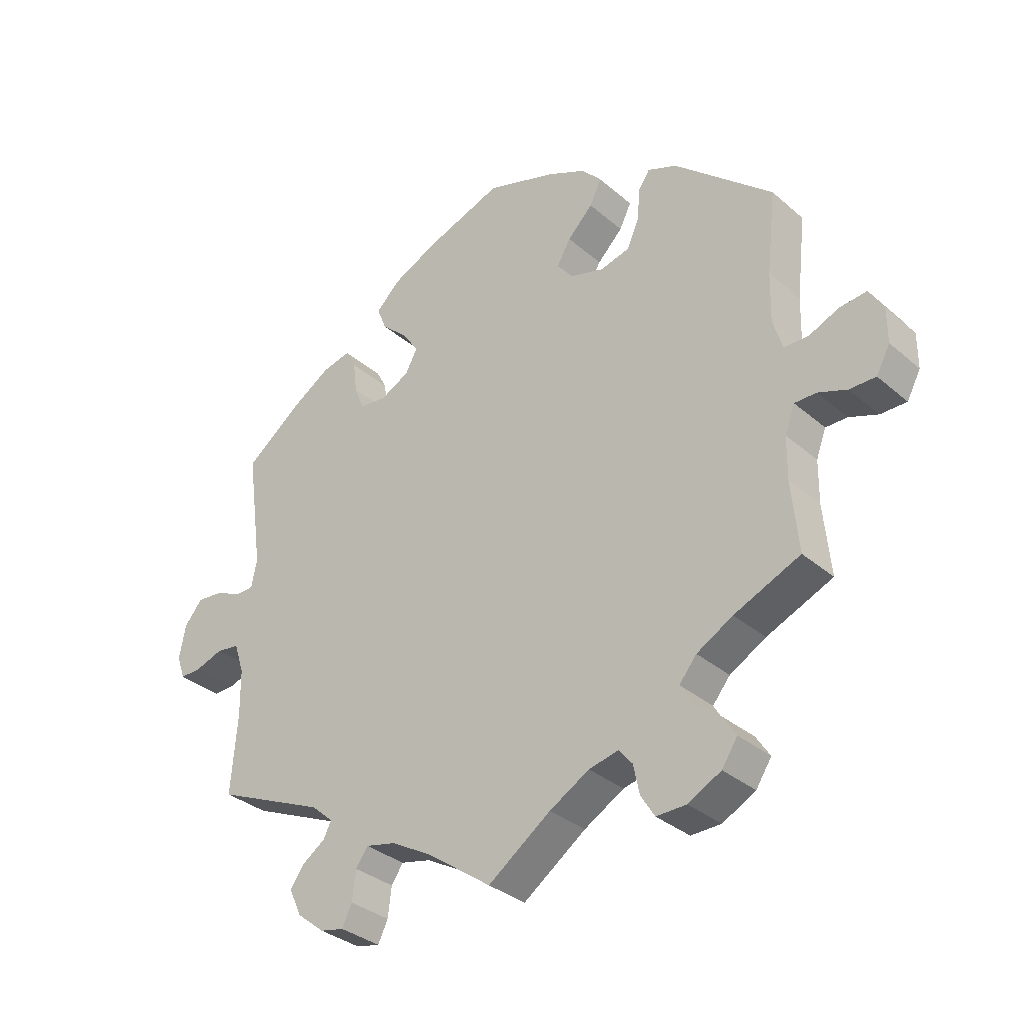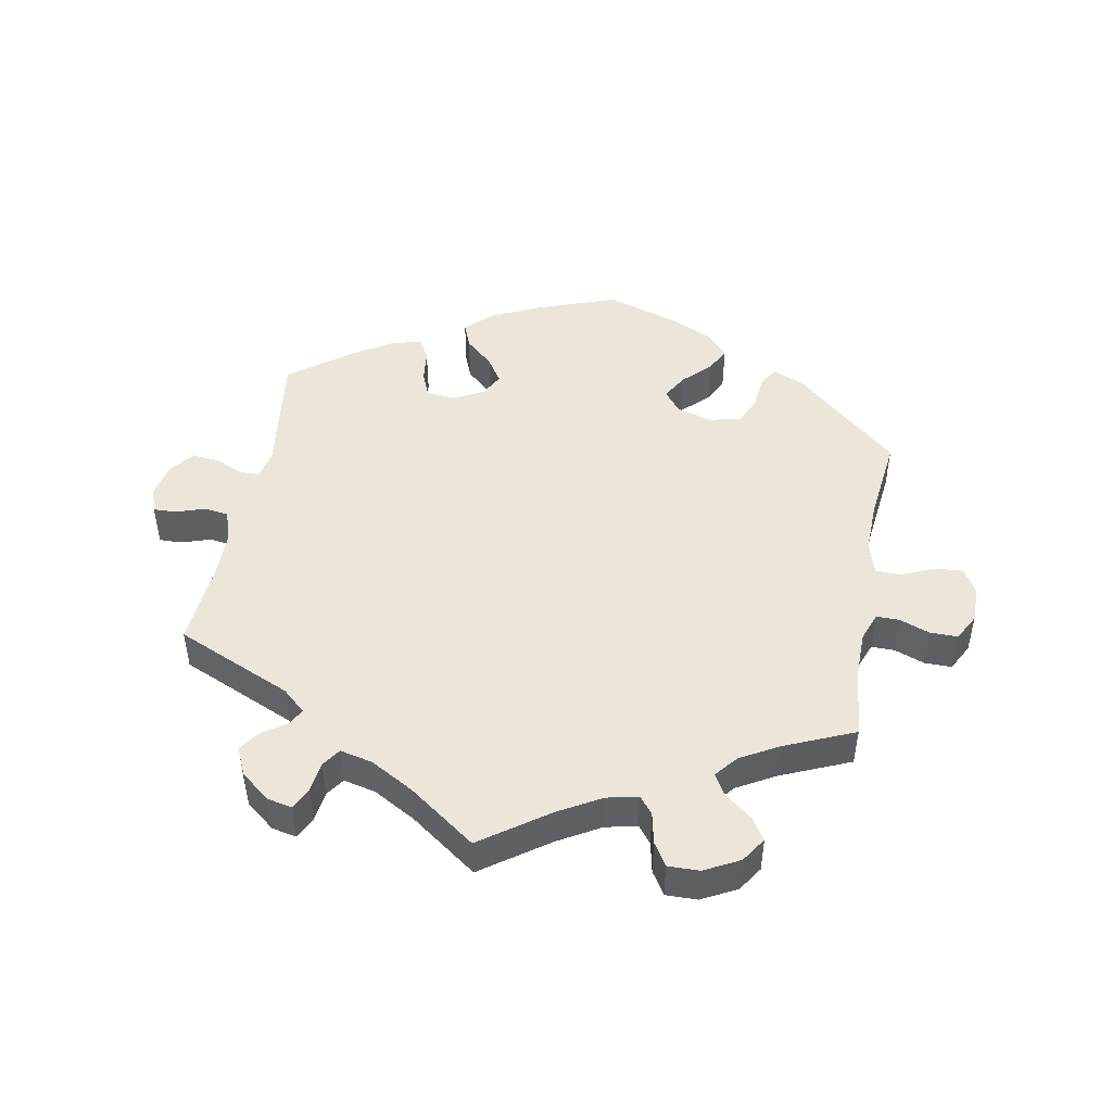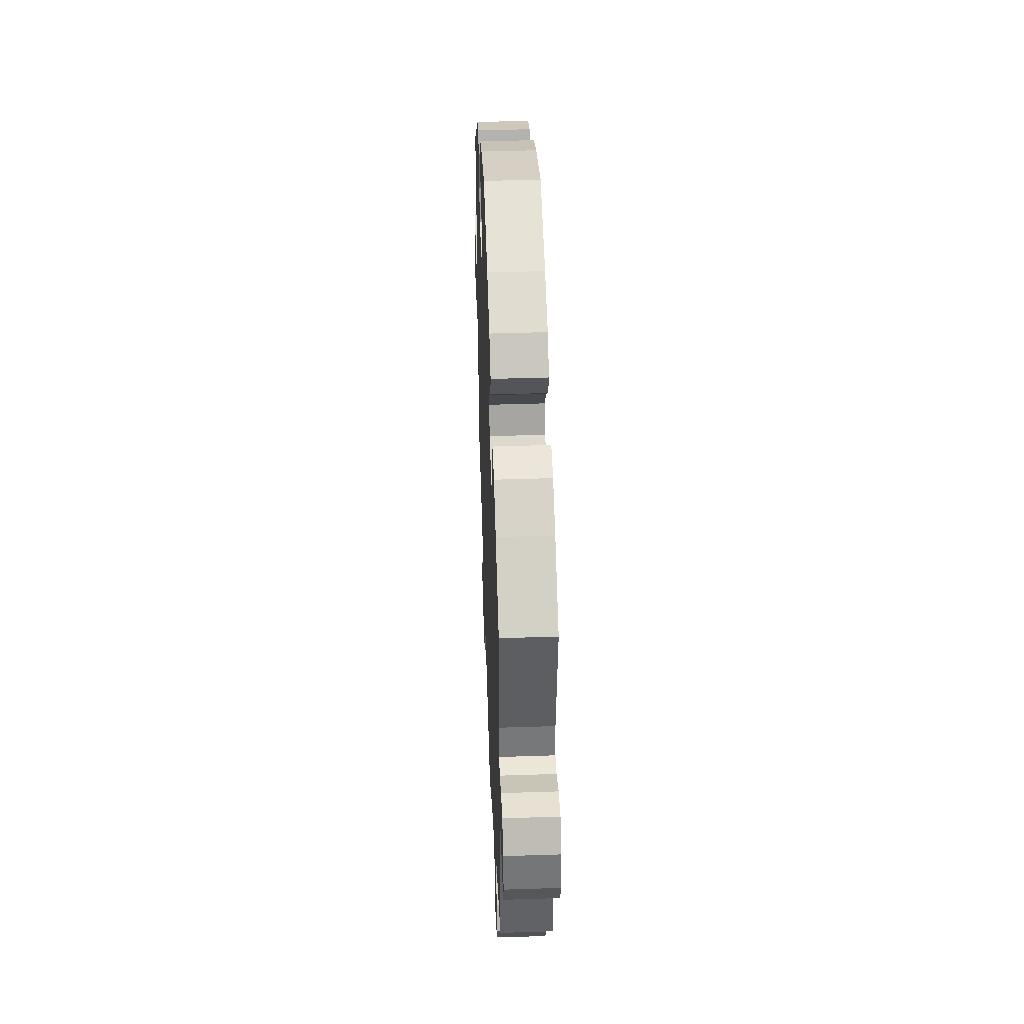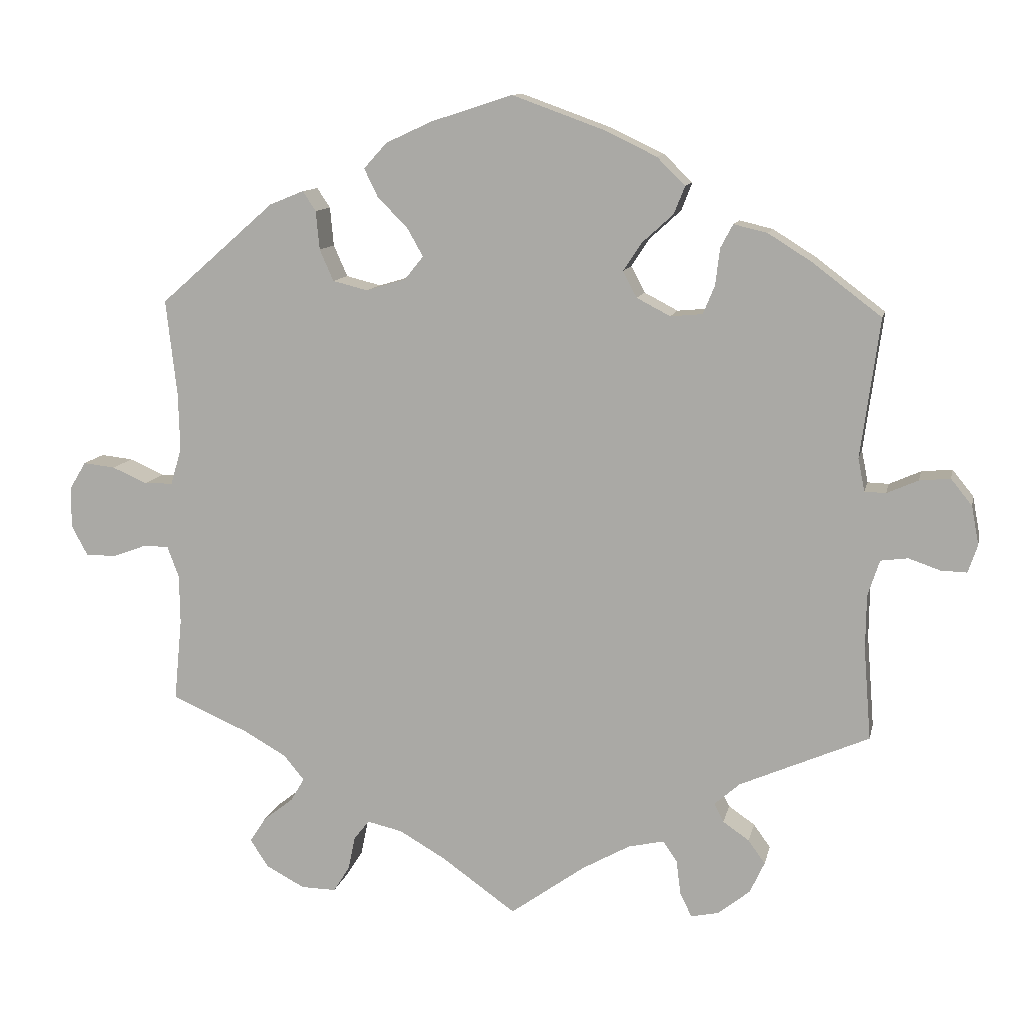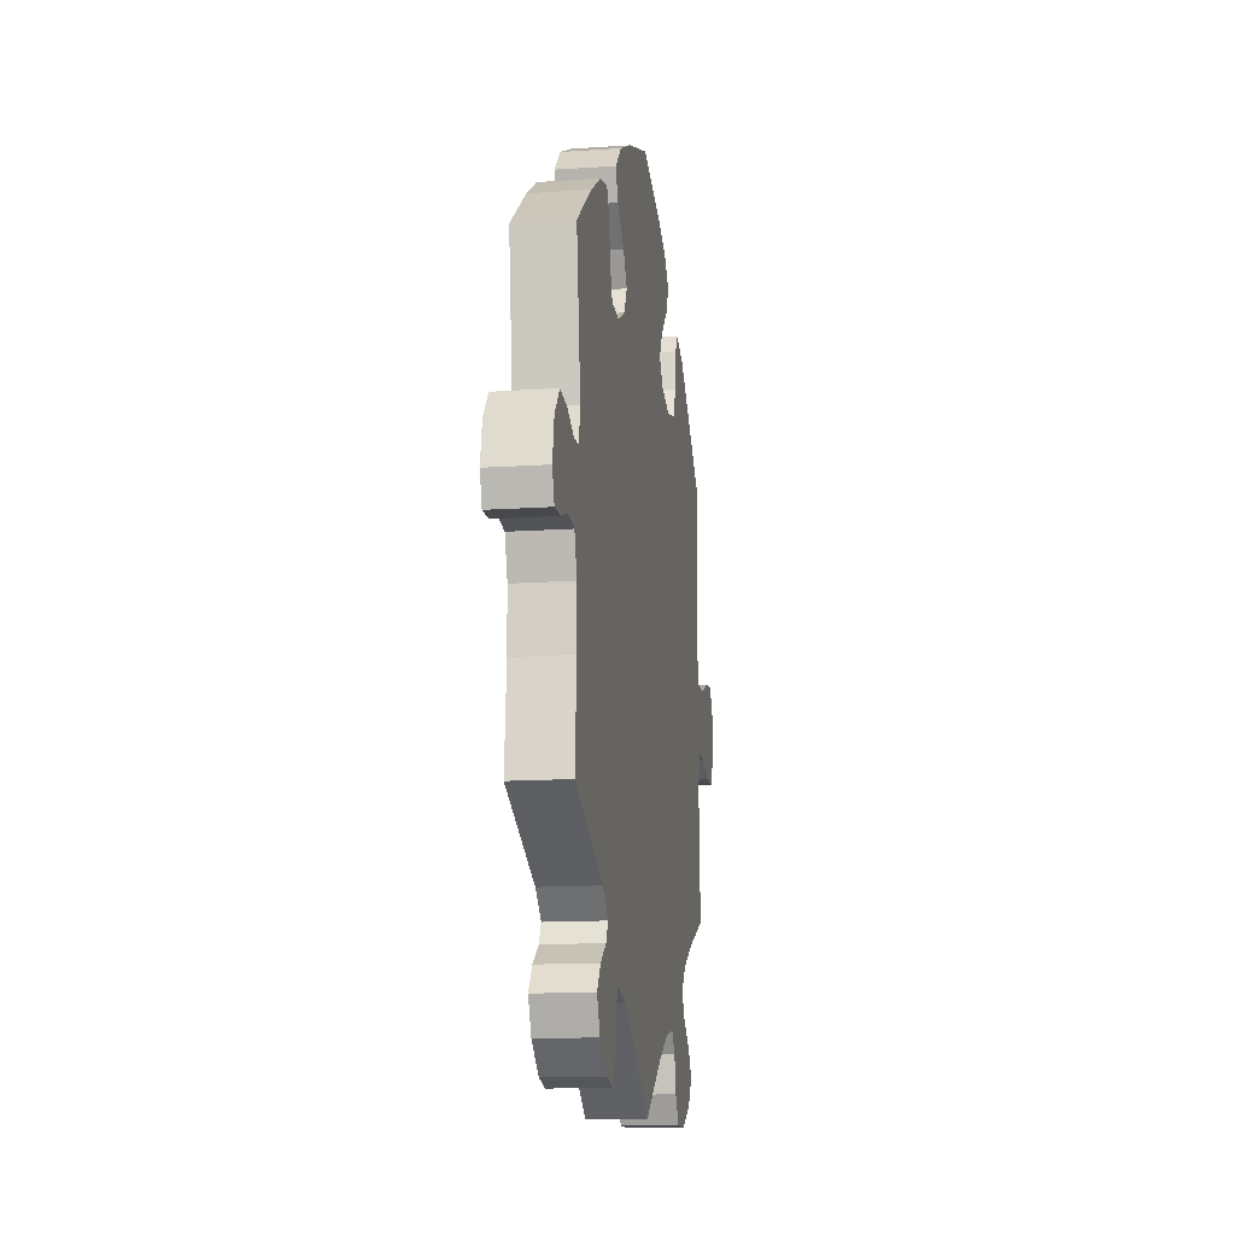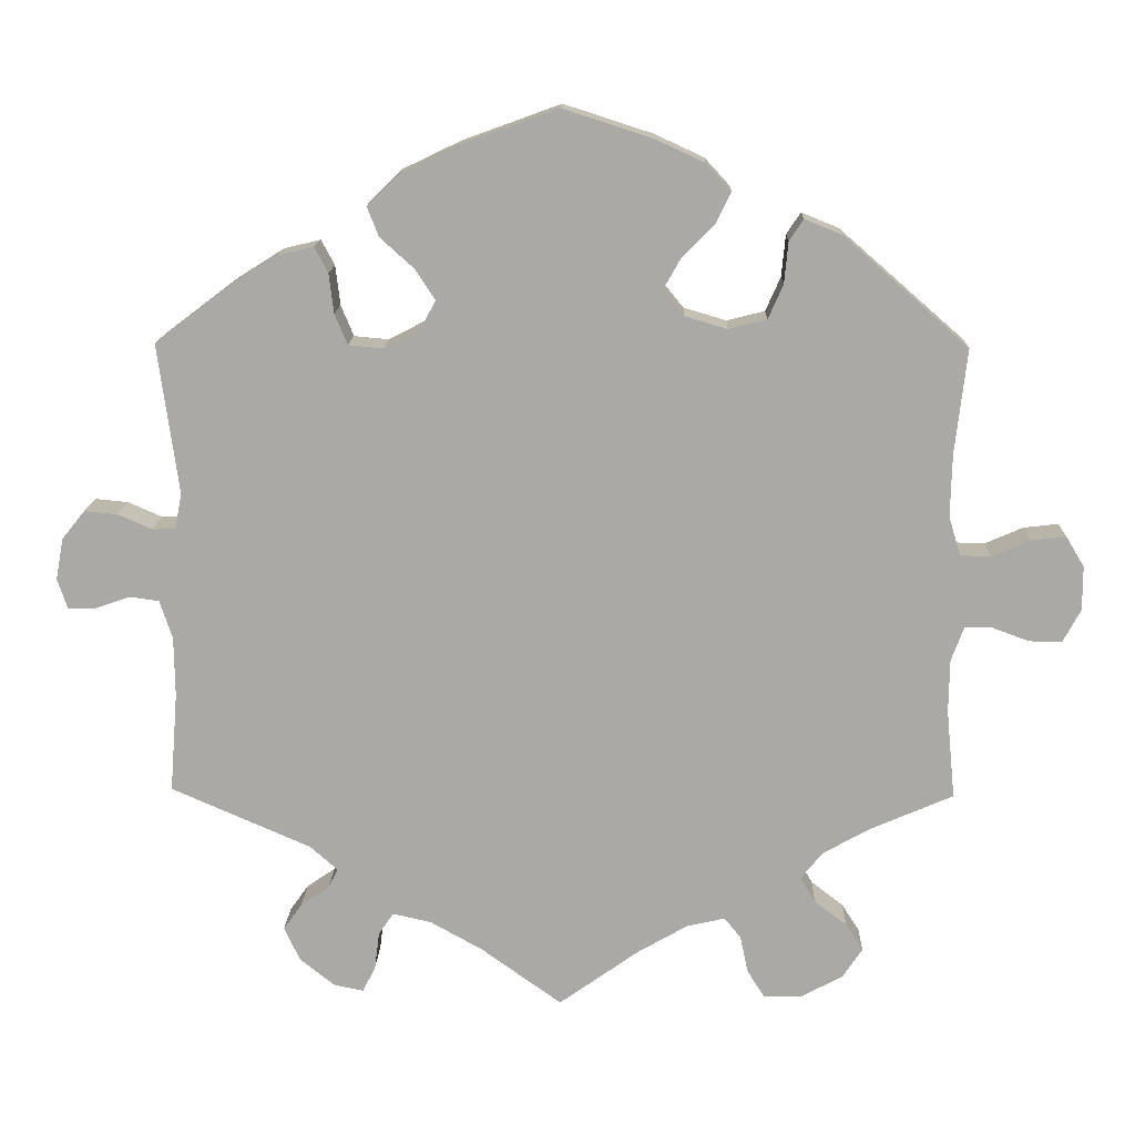
<metadata>
{"format":"obj","ext":"obj","renderer":"f3d","projection":"perspective","resolution":1024,"background":"white","views":[{"elev":-33.2,"azim":-139.5,"up":"+Z"},{"elev":47.3,"azim":-169.4,"up":"+Y"},{"elev":44.2,"azim":87.8,"up":"+Z"},{"elev":11.2,"azim":12.0,"up":"+Z"},{"elev":-14.1,"azim":98.6,"up":"+Z"},{"elev":14.1,"azim":-178.2,"up":"+Z"}]}
</metadata>
<code>
v 0.324 0.07 -0.366
v 0.289 0.07 -0.397
v 0.302 0.07 -0.422
v 0.338 0.07 -0.447
v 0.361 0.07 -0.479
v 0.341 0.07 -0.522
v 0.297 0.07 -0.557
v 0.259 0.07 -0.565
v 0.243 0.07 -0.532
v 0.237 0.07 -0.485
v 0.218 0.07 -0.457
v 0.169 0.07 -0.468
v 0.103 0.07 -0.505
v 0.001 0.07 -0.578
v -0.1 0.07 -0.506
v -0.164 0.07 -0.469
v -0.212 0.07 -0.458
v -0.233 0.07 -0.484
v -0.243 0.07 -0.531
v -0.265 0.07 -0.566
v -0.313 0.07 -0.565
v -0.366 0.07 -0.537
v -0.391 0.07 -0.499
v -0.369 0.07 -0.465
v -0.328 0.07 -0.433
v -0.309 0.07 -0.401
v -0.337 0.07 -0.367
v -0.395 0.07 -0.334
v -0.501 0.07 -0.288
v -0.49 0.07 -0.175
v -0.491 0.07 -0.108
v -0.507 0.07 -0.065
v -0.542 0.07 -0.065
v -0.588 0.07 -0.082
v -0.63 0.07 -0.082
v -0.652 0.07 -0.041
v -0.652 0.07 0.015
v -0.629 0.07 0.053
v -0.585 0.07 0.048
v -0.537 0.07 0.027
v -0.498 0.07 0.028
v -0.483 0.07 0.078
v -0.485 0.07 0.157
v -0.5 0.07 0.289
v -0.342 0.07 0.427
v -0.295 0.07 0.446
v -0.277 0.07 0.419
v -0.272 0.07 0.366
v -0.253 0.07 0.323
v -0.205 0.07 0.311
v -0.151 0.07 0.327
v -0.125 0.07 0.359
v -0.147 0.07 0.398
v -0.188 0.07 0.439
v -0.207 0.07 0.478
v -0.175 0.07 0.513
v -0.112 0.07 0.542
v 0 0.07 0.578
v 0.124 0.07 0.533
v 0.197 0.07 0.498
v 0.236 0.07 0.46
v 0.221 0.07 0.422
v 0.178 0.07 0.383
v 0.153 0.07 0.345
v 0.172 0.07 0.309
v 0.218 0.07 0.285
v 0.262 0.07 0.289
v 0.278 0.07 0.328
v 0.284 0.07 0.378
v 0.301 0.07 0.41
v 0.347 0.07 0.399
v 0.406 0.07 0.362
v 0.501 0.07 0.29
v 0.475 0.07 0.1
v 0.484 0.07 0.055
v 0.513 0.07 0.054
v 0.556 0.07 0.073
v 0.598 0.07 0.077
v 0.627 0.07 0.041
v 0.637 0.07 -0.012
v 0.624 0.07 -0.05
v 0.589 0.07 -0.049
v 0.545 0.07 -0.034
v 0.508 0.07 -0.039
v 0.492 0.07 -0.088
v 0.491 0.07 -0.163
v 0.501 0.07 -0.289
v 0.324 0 -0.366
v 0.289 0 -0.397
v 0.302 0 -0.422
v 0.338 0 -0.447
v 0.361 0 -0.479
v 0.341 0 -0.522
v 0.297 0 -0.557
v 0.259 0 -0.565
v 0.243 0 -0.532
v 0.237 0 -0.485
v 0.218 0 -0.457
v 0.169 0 -0.468
v 0.103 0 -0.505
v 0.001 0 -0.578
v -0.1 0 -0.506
v -0.164 0 -0.469
v -0.212 0 -0.458
v -0.233 0 -0.484
v -0.243 0 -0.531
v -0.265 0 -0.566
v -0.313 0 -0.565
v -0.366 0 -0.537
v -0.391 0 -0.499
v -0.369 0 -0.465
v -0.328 0 -0.433
v -0.309 0 -0.401
v -0.337 0 -0.367
v -0.395 0 -0.334
v -0.501 0 -0.288
v -0.49 0 -0.175
v -0.491 0 -0.108
v -0.507 0 -0.065
v -0.542 0 -0.065
v -0.588 0 -0.082
v -0.63 0 -0.082
v -0.652 0 -0.041
v -0.652 0 0.015
v -0.629 0 0.053
v -0.585 0 0.048
v -0.537 0 0.027
v -0.498 0 0.028
v -0.483 0 0.078
v -0.485 0 0.157
v -0.5 0 0.289
v -0.342 0 0.427
v -0.295 0 0.446
v -0.277 0 0.419
v -0.272 0 0.366
v -0.253 0 0.323
v -0.205 0 0.311
v -0.151 0 0.327
v -0.125 0 0.359
v -0.147 0 0.398
v -0.188 0 0.439
v -0.207 0 0.478
v -0.175 0 0.513
v -0.112 0 0.542
v 0 0 0.578
v 0.124 0 0.533
v 0.197 0 0.498
v 0.236 0 0.46
v 0.221 0 0.422
v 0.178 0 0.383
v 0.153 0 0.345
v 0.172 0 0.309
v 0.218 0 0.285
v 0.262 0 0.289
v 0.278 0 0.328
v 0.284 0 0.378
v 0.301 0 0.41
v 0.347 0 0.399
v 0.406 0 0.362
v 0.501 0 0.29
v 0.475 0 0.1
v 0.484 0 0.055
v 0.513 0 0.054
v 0.556 0 0.073
v 0.598 0 0.077
v 0.627 0 0.041
v 0.637 0 -0.012
v 0.624 0 -0.05
v 0.589 0 -0.049
v 0.545 0 -0.034
v 0.508 0 -0.039
v 0.492 0 -0.088
v 0.491 0 -0.163
v 0.501 0 -0.289
f 86 87 1
f 85 86 1 2
f 84 85 2
f 80 81 82 83
f 80 83 84
f 79 80 84
f 76 77 78 79
f 75 76 79 84
f 71 72 73 74
f 71 74 75
f 68 69 70 71
f 67 68 71 75
f 66 67 75 84
f 60 61 62 63
f 60 63 64
f 59 60 64
f 58 59 64
f 57 58 64 65
f 53 54 55 56
f 52 53 56 57
f 45 46 47 48
f 43 44 45 48
f 42 43 48 49
f 41 42 49 50
f 37 38 39 40
f 37 40 41
f 36 37 41
f 33 34 35 36
f 32 33 36 41
f 31 32 41 50
f 28 29 30
f 27 28 30 31
f 26 27 31 50
f 22 23 24 25
f 22 25 26
f 21 22 26
f 18 19 20 21
f 17 18 21 26
f 16 17 26 50
f 13 14 15
f 12 13 15 16
f 11 12 16 50
f 7 8 9 10
f 3 4 5 6
f 2 3 6 7
f 65 66 84 2
f 52 57 65 2
f 10 11 50 51
f 10 51 52
f 2 7 10 52
f 88 174 173
f 89 88 173 172
f 89 172 171
f 170 169 168 167
f 171 170 167
f 171 167 166
f 166 165 164 163
f 171 166 163 162
f 161 160 159 158
f 162 161 158
f 158 157 156 155
f 162 158 155 154
f 171 162 154 153
f 150 149 148 147
f 151 150 147
f 151 147 146
f 151 146 145
f 152 151 145 144
f 143 142 141 140
f 144 143 140 139
f 135 134 133 132
f 135 132 131 130
f 136 135 130 129
f 137 136 129 128
f 127 126 125 124
f 128 127 124
f 128 124 123
f 123 122 121 120
f 128 123 120 119
f 137 128 119 118
f 117 116 115
f 118 117 115 114
f 137 118 114 113
f 112 111 110 109
f 113 112 109
f 113 109 108
f 108 107 106 105
f 113 108 105 104
f 137 113 104 103
f 102 101 100
f 103 102 100 99
f 137 103 99 98
f 97 96 95 94
f 93 92 91 90
f 94 93 90 89
f 89 171 153 152
f 89 152 144 139
f 138 137 98 97
f 139 138 97
f 139 97 94 89
f 1 88 89 2
f 2 89 90 3
f 3 90 91 4
f 4 91 92 5
f 5 92 93 6
f 6 93 94 7
f 7 94 95 8
f 8 95 96 9
f 9 96 97 10
f 10 97 98 11
f 11 98 99 12
f 12 99 100 13
f 13 100 101 14
f 14 101 102 15
f 15 102 103 16
f 16 103 104 17
f 17 104 105 18
f 18 105 106 19
f 19 106 107 20
f 20 107 108 21
f 21 108 109 22
f 22 109 110 23
f 23 110 111 24
f 24 111 112 25
f 25 112 113 26
f 26 113 114 27
f 27 114 115 28
f 28 115 116 29
f 29 116 117 30
f 30 117 118 31
f 31 118 119 32
f 32 119 120 33
f 33 120 121 34
f 34 121 122 35
f 35 122 123 36
f 36 123 124 37
f 37 124 125 38
f 38 125 126 39
f 39 126 127 40
f 40 127 128 41
f 41 128 129 42
f 42 129 130 43
f 43 130 131 44
f 44 131 132 45
f 45 132 133 46
f 46 133 134 47
f 47 134 135 48
f 48 135 136 49
f 49 136 137 50
f 50 137 138 51
f 51 138 139 52
f 52 139 140 53
f 53 140 141 54
f 54 141 142 55
f 55 142 143 56
f 56 143 144 57
f 57 144 145 58
f 58 145 146 59
f 59 146 147 60
f 60 147 148 61
f 61 148 149 62
f 62 149 150 63
f 63 150 151 64
f 64 151 152 65
f 65 152 153 66
f 66 153 154 67
f 67 154 155 68
f 68 155 156 69
f 69 156 157 70
f 70 157 158 71
f 71 158 159 72
f 72 159 160 73
f 73 160 161 74
f 74 161 162 75
f 75 162 163 76
f 76 163 164 77
f 77 164 165 78
f 78 165 166 79
f 79 166 167 80
f 80 167 168 81
f 81 168 169 82
f 82 169 170 83
f 83 170 171 84
f 84 171 172 85
f 85 172 173 86
f 86 173 174 87
f 87 174 88 1

</code>
